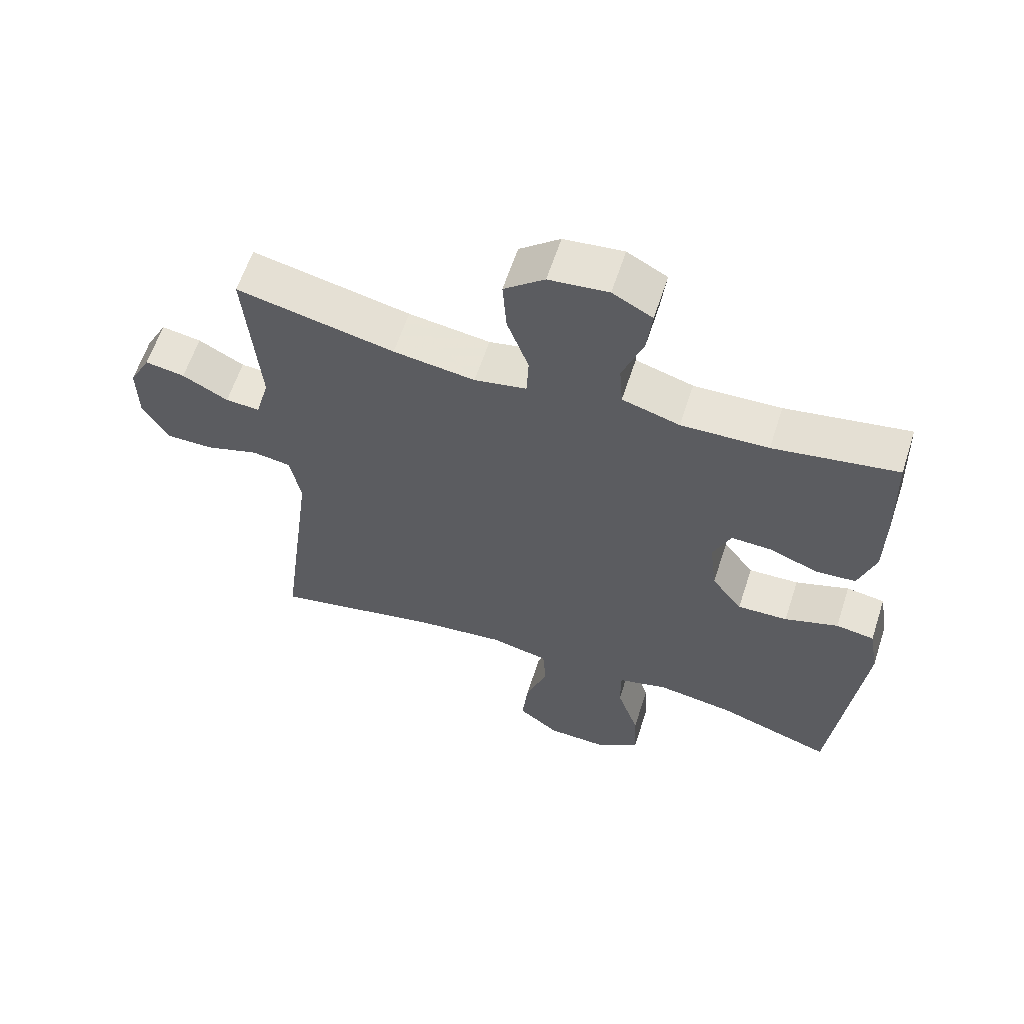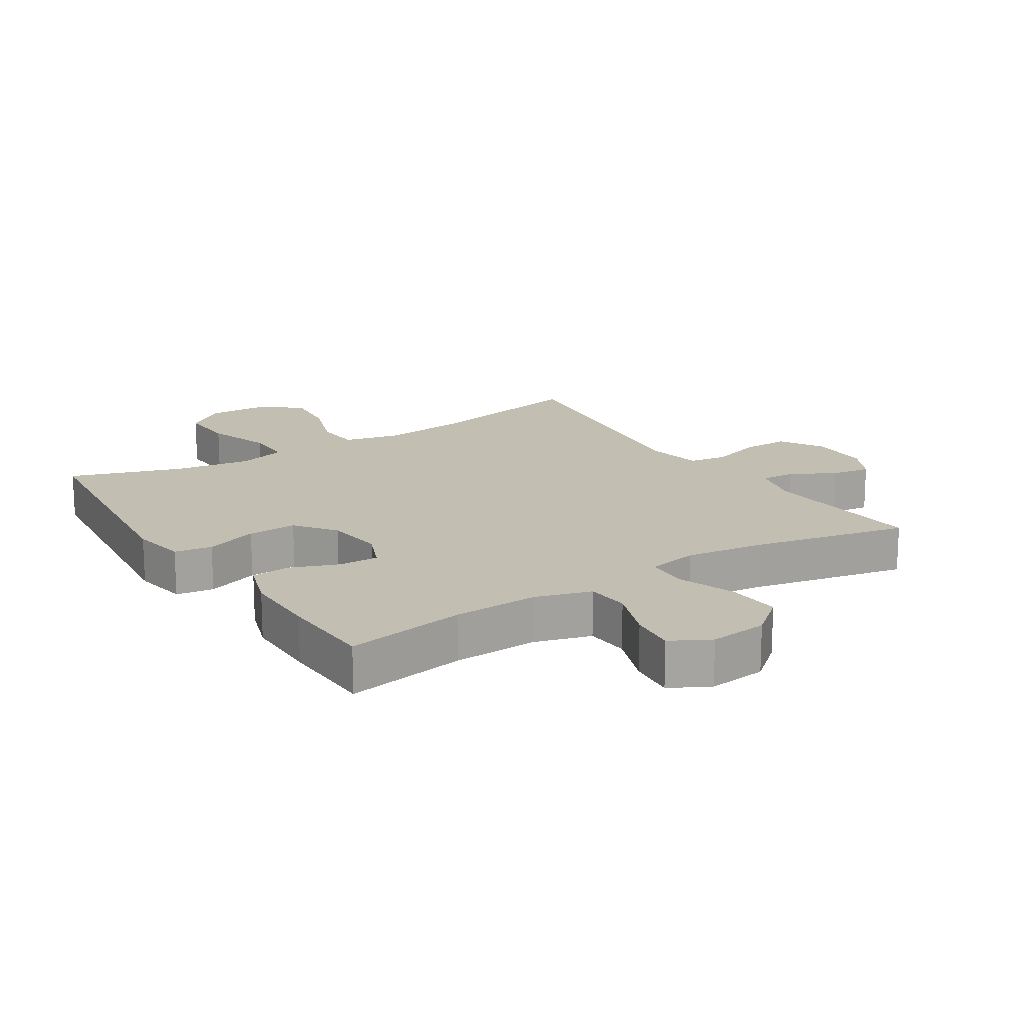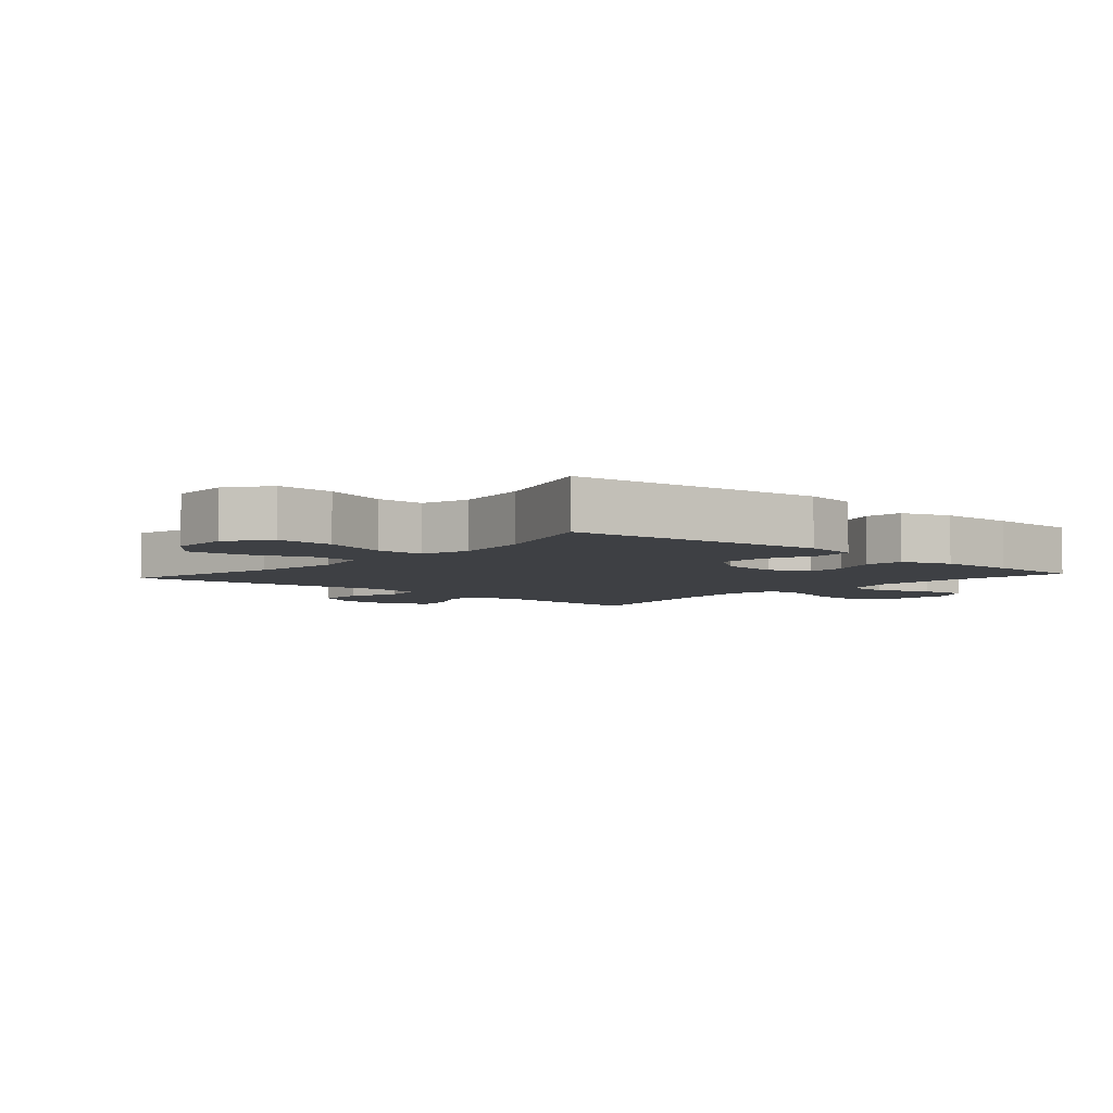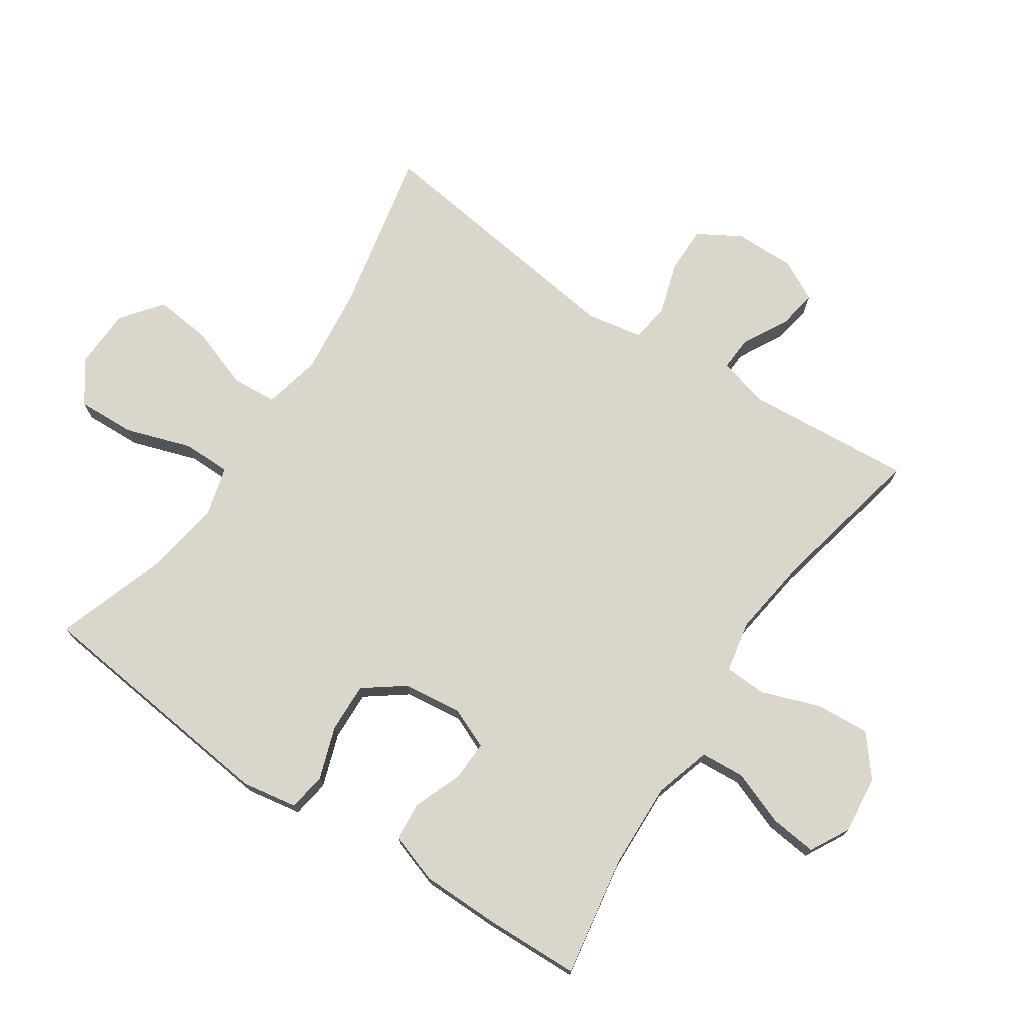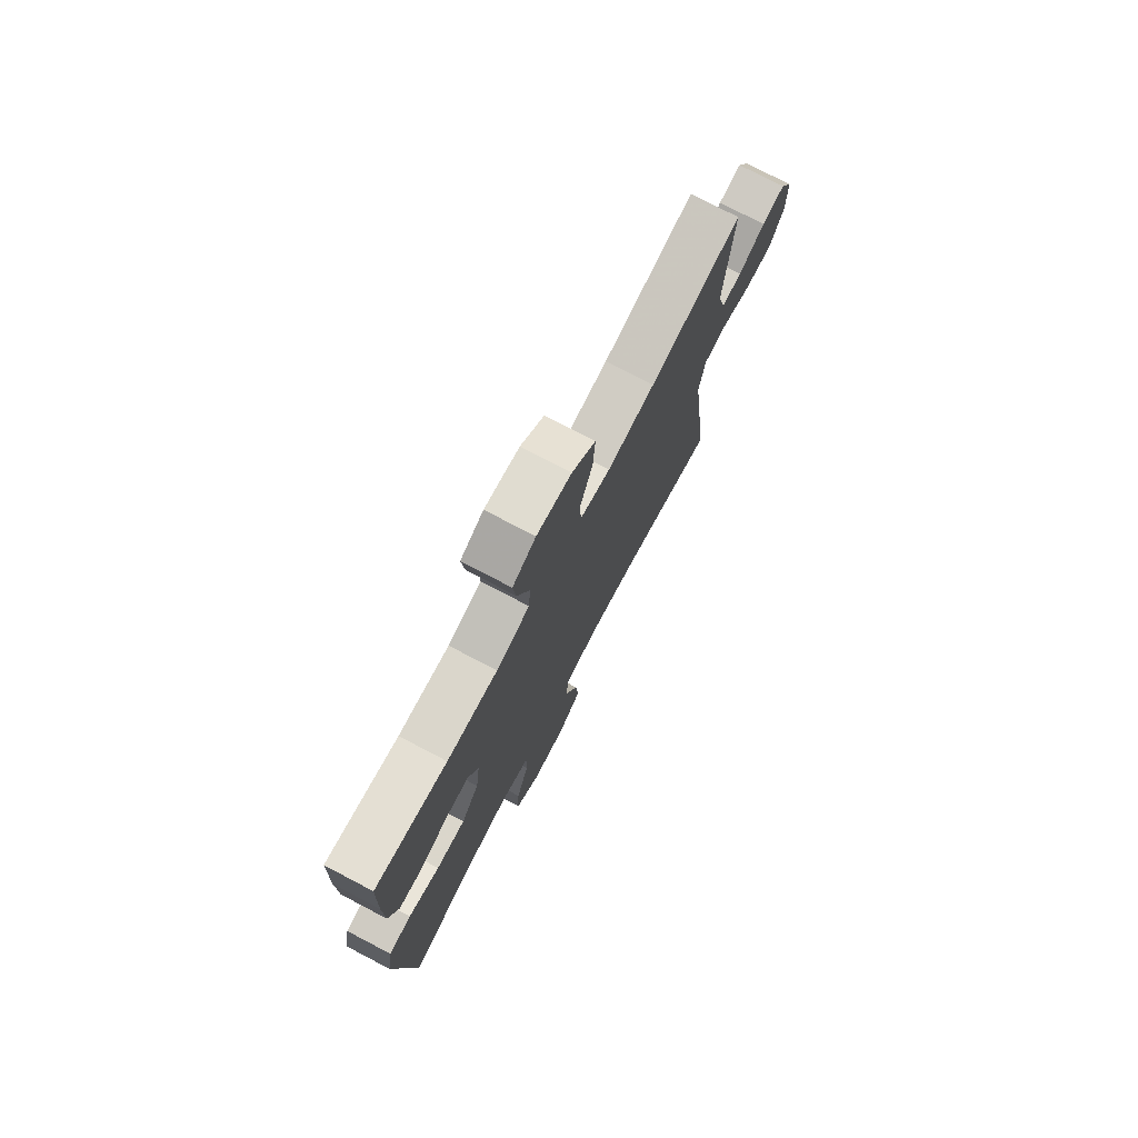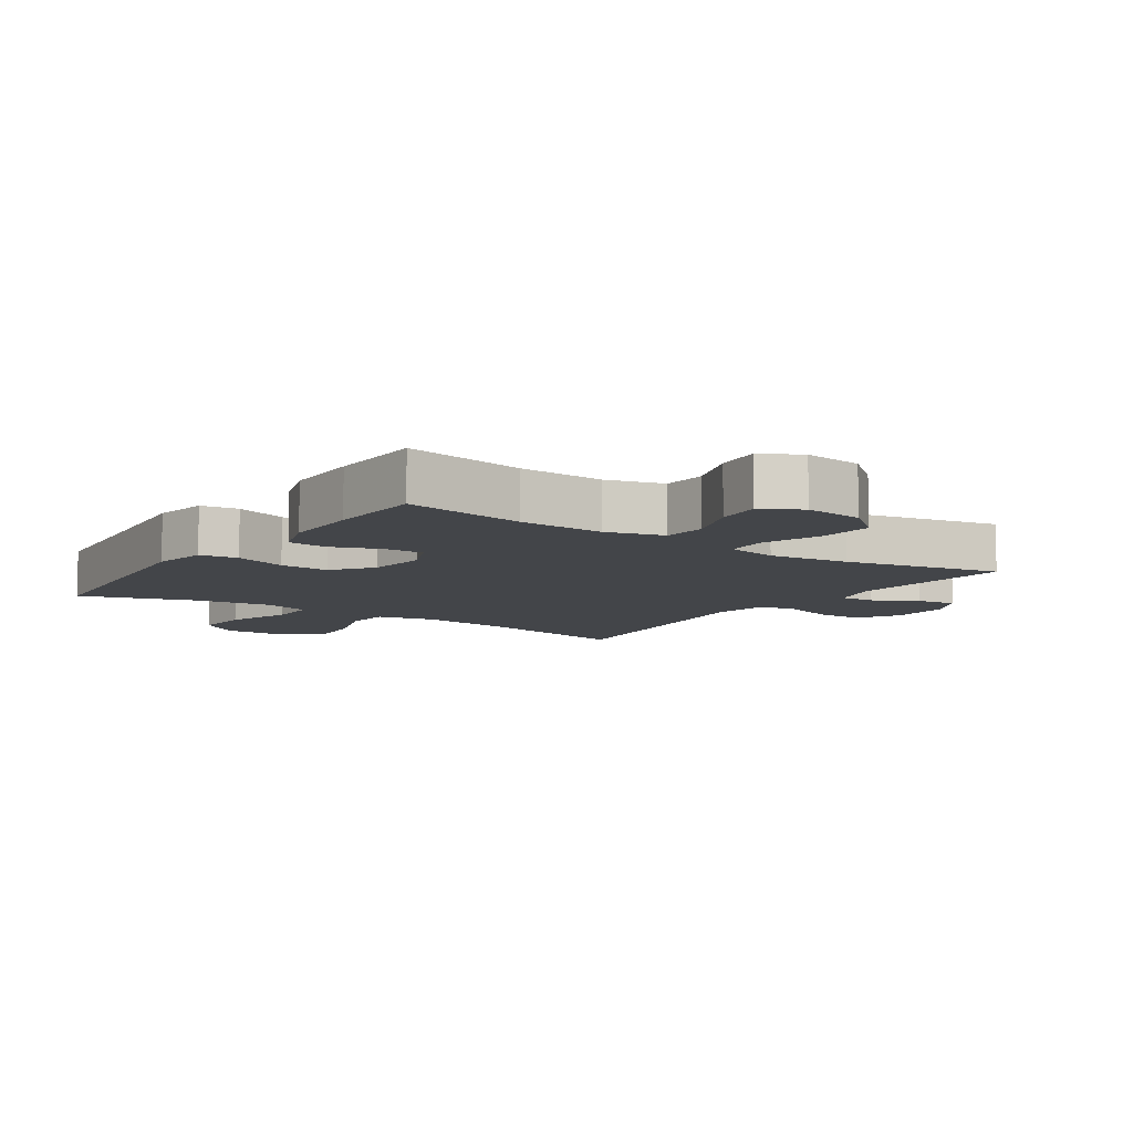
<metadata>
{"format":"obj","ext":"obj","renderer":"f3d","projection":"perspective","resolution":1024,"background":"white","views":[{"elev":61.2,"azim":-162.0,"up":"+Z"},{"elev":17.1,"azim":-32.8,"up":"+Y"},{"elev":-4.9,"azim":-131.5,"up":"+Y"},{"elev":73.7,"azim":-56.2,"up":"+Y"},{"elev":75.9,"azim":-62.4,"up":"+Z"},{"elev":-8.6,"azim":-34.5,"up":"+Y"}]}
</metadata>
<code>
v 0.5 0.07 0.5
v 0.479 0.07 0.239
v 0.5 0.07 0.161
v 0.553 0.07 0.164
v 0.623 0.07 0.202
v 0.684 0.07 0.212
v 0.717 0.07 0.149
v 0.716 0.07 0.055
v 0.677 0.07 -0.012
v 0.604 0.07 -0.012
v 0.522 0.07 0.014
v 0.462 0.07 0.005
v 0.446 0.07 -0.082
v 0.5 0.07 -0.5
v 0.244 0.07 -0.446
v 0.106 0.07 -0.43
v 0.016 0.07 -0.45
v 0.011 0.07 -0.521
v 0.045 0.07 -0.618
v 0.054 0.07 -0.706
v -0.009 0.07 -0.755
v -0.103 0.07 -0.758
v -0.168 0.07 -0.711
v -0.164 0.07 -0.621
v -0.13 0.07 -0.519
v -0.13 0.07 -0.444
v -0.206 0.07 -0.423
v -0.325 0.07 -0.441
v -0.5 0.07 -0.5
v -0.544 0.07 -0.103
v -0.529 0.07 -0.017
v -0.47 0.07 -0.008
v -0.388 0.07 -0.036
v -0.311 0.07 -0.039
v -0.264 0.07 0.024
v -0.253 0.07 0.115
v -0.28 0.07 0.179
v -0.342 0.07 0.177
v -0.417 0.07 0.148
v -0.478 0.07 0.153
v -0.504 0.07 0.231
v -0.505 0.07 0.351
v -0.5 0.07 0.5
v -0.311 0.07 0.468
v -0.178 0.07 0.463
v -0.09 0.07 0.489
v -0.085 0.07 0.557
v -0.117 0.07 0.643
v -0.125 0.07 0.715
v -0.064 0.07 0.748
v 0.027 0.07 0.738
v 0.089 0.07 0.687
v 0.083 0.07 0.603
v 0.05 0.07 0.512
v 0.053 0.07 0.447
v 0.133 0.07 0.431
v 0.258 0.07 0.448
v 0.5 0 0.5
v 0.479 0 0.239
v 0.5 0 0.161
v 0.553 0 0.164
v 0.623 0 0.202
v 0.684 0 0.212
v 0.717 0 0.149
v 0.716 0 0.055
v 0.677 0 -0.012
v 0.604 0 -0.012
v 0.522 0 0.014
v 0.462 0 0.005
v 0.446 0 -0.082
v 0.5 0 -0.5
v 0.244 0 -0.446
v 0.106 0 -0.43
v 0.016 0 -0.45
v 0.011 0 -0.521
v 0.045 0 -0.618
v 0.054 0 -0.706
v -0.009 0 -0.755
v -0.103 0 -0.758
v -0.168 0 -0.711
v -0.164 0 -0.621
v -0.13 0 -0.519
v -0.13 0 -0.444
v -0.206 0 -0.423
v -0.325 0 -0.441
v -0.5 0 -0.5
v -0.544 0 -0.103
v -0.529 0 -0.017
v -0.47 0 -0.008
v -0.388 0 -0.036
v -0.311 0 -0.039
v -0.264 0 0.024
v -0.253 0 0.115
v -0.28 0 0.179
v -0.342 0 0.177
v -0.417 0 0.148
v -0.478 0 0.153
v -0.504 0 0.231
v -0.505 0 0.351
v -0.5 0 0.5
v -0.311 0 0.468
v -0.178 0 0.463
v -0.09 0 0.489
v -0.085 0 0.557
v -0.117 0 0.643
v -0.125 0 0.715
v -0.064 0 0.748
v 0.027 0 0.738
v 0.089 0 0.687
v 0.083 0 0.603
v 0.05 0 0.512
v 0.053 0 0.447
v 0.133 0 0.431
v 0.258 0 0.448
f 51 52 53 54
f 51 54 55
f 50 51 55
f 47 48 49 50
f 46 47 50 55
f 45 46 55
f 44 45 55 56
f 42 43 44
f 41 42 44 56
f 38 39 40 41
f 37 38 41 56
f 30 31 32 33
f 28 29 30 33
f 27 28 33 34
f 26 27 34 35
f 22 23 24 25
f 22 25 26
f 21 22 26
f 18 19 20 21
f 17 18 21 26
f 16 17 26 35
f 13 14 15
f 12 13 15 16
f 8 9 10 11
f 8 11 12
f 7 8 12
f 4 5 6 7
f 3 4 7 12
f 2 3 12 16
f 57 1 2 16
f 36 37 56 57
f 16 35 36 57
f 111 110 109 108
f 112 111 108
f 112 108 107
f 107 106 105 104
f 112 107 104 103
f 112 103 102
f 113 112 102 101
f 101 100 99
f 113 101 99 98
f 98 97 96 95
f 113 98 95 94
f 90 89 88 87
f 90 87 86 85
f 91 90 85 84
f 92 91 84 83
f 82 81 80 79
f 83 82 79
f 83 79 78
f 78 77 76 75
f 83 78 75 74
f 92 83 74 73
f 72 71 70
f 73 72 70 69
f 68 67 66 65
f 69 68 65
f 69 65 64
f 64 63 62 61
f 69 64 61 60
f 73 69 60 59
f 73 59 58 114
f 114 113 94 93
f 114 93 92 73
f 1 58 59 2
f 2 59 60 3
f 3 60 61 4
f 4 61 62 5
f 5 62 63 6
f 6 63 64 7
f 7 64 65 8
f 8 65 66 9
f 9 66 67 10
f 10 67 68 11
f 11 68 69 12
f 12 69 70 13
f 13 70 71 14
f 14 71 72 15
f 15 72 73 16
f 16 73 74 17
f 17 74 75 18
f 18 75 76 19
f 19 76 77 20
f 20 77 78 21
f 21 78 79 22
f 22 79 80 23
f 23 80 81 24
f 24 81 82 25
f 25 82 83 26
f 26 83 84 27
f 27 84 85 28
f 28 85 86 29
f 29 86 87 30
f 30 87 88 31
f 31 88 89 32
f 32 89 90 33
f 33 90 91 34
f 34 91 92 35
f 35 92 93 36
f 36 93 94 37
f 37 94 95 38
f 38 95 96 39
f 39 96 97 40
f 40 97 98 41
f 41 98 99 42
f 42 99 100 43
f 43 100 101 44
f 44 101 102 45
f 45 102 103 46
f 46 103 104 47
f 47 104 105 48
f 48 105 106 49
f 49 106 107 50
f 50 107 108 51
f 51 108 109 52
f 52 109 110 53
f 53 110 111 54
f 54 111 112 55
f 55 112 113 56
f 56 113 114 57
f 57 114 58 1

</code>
